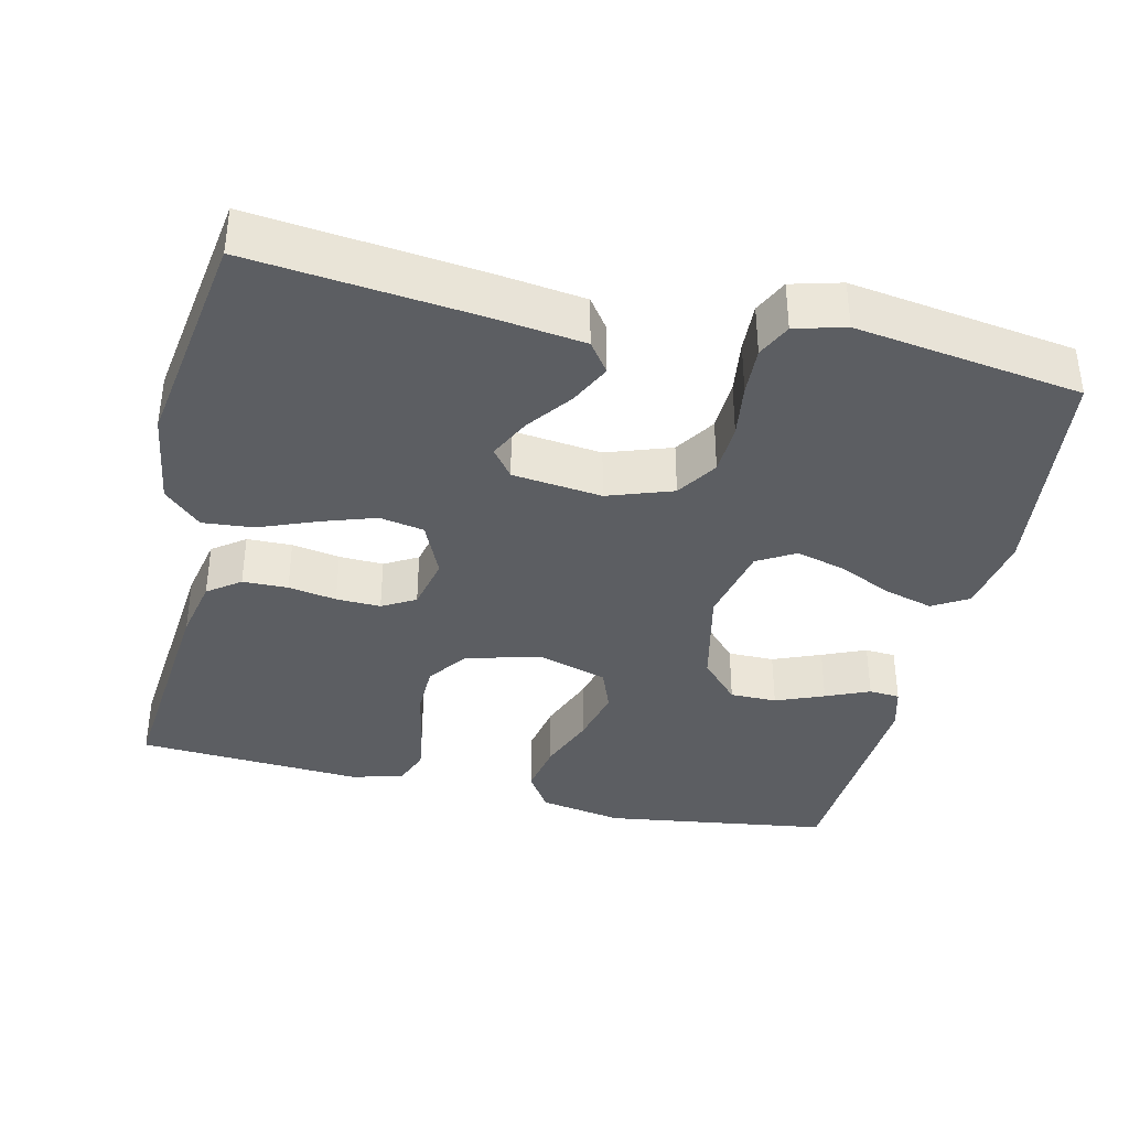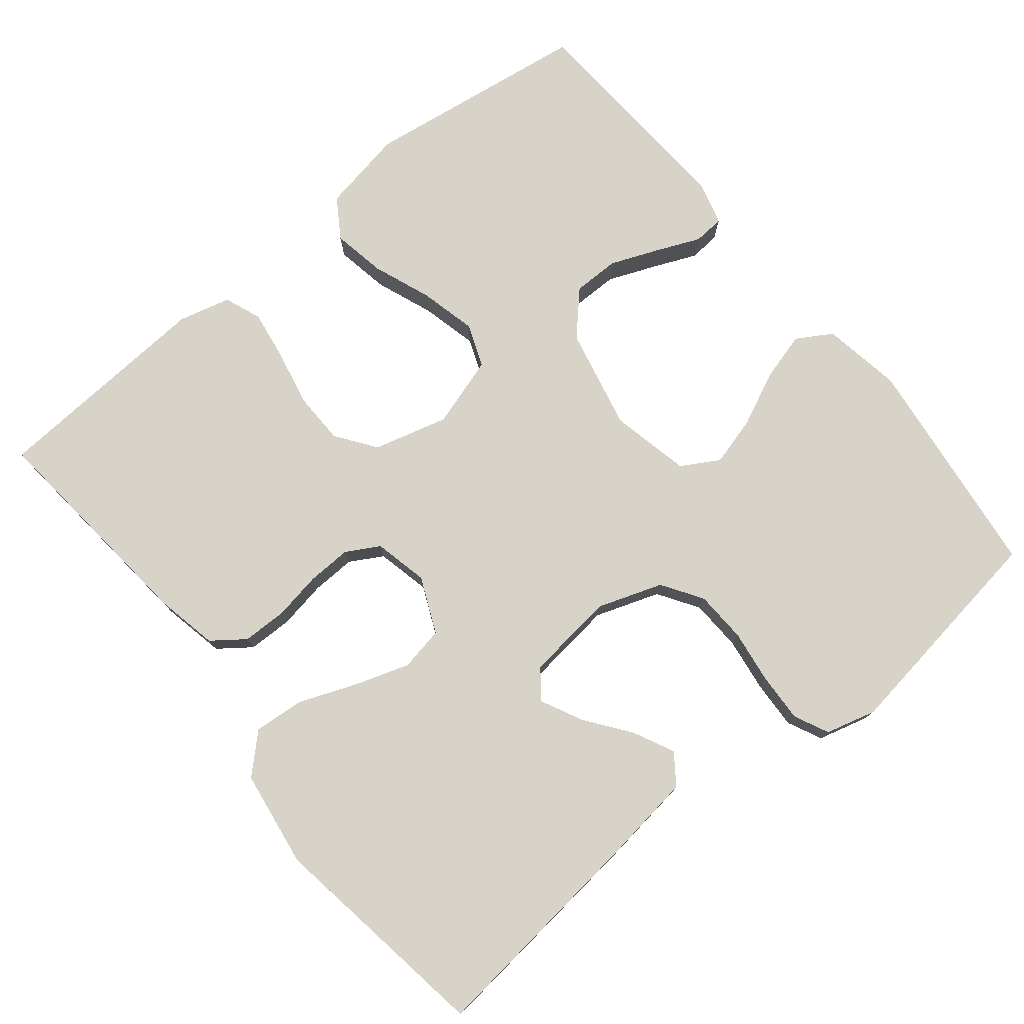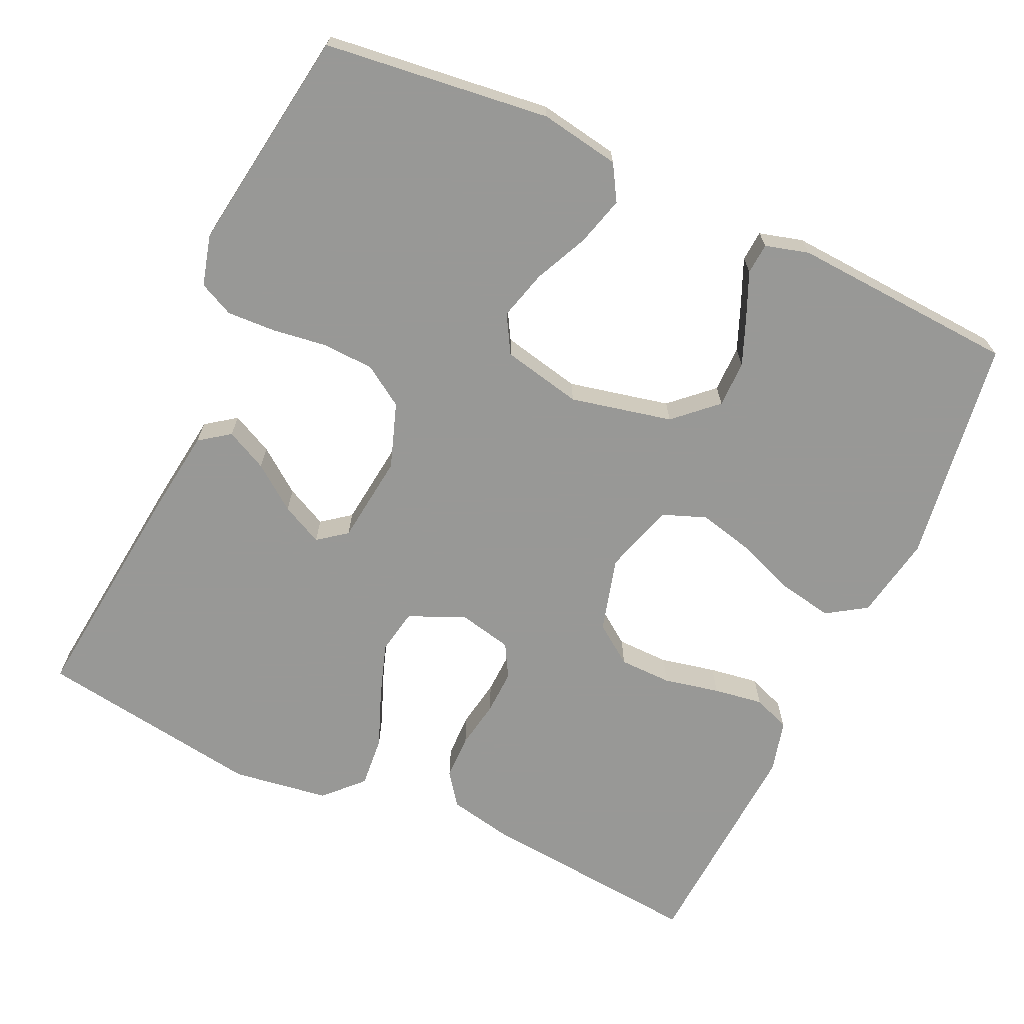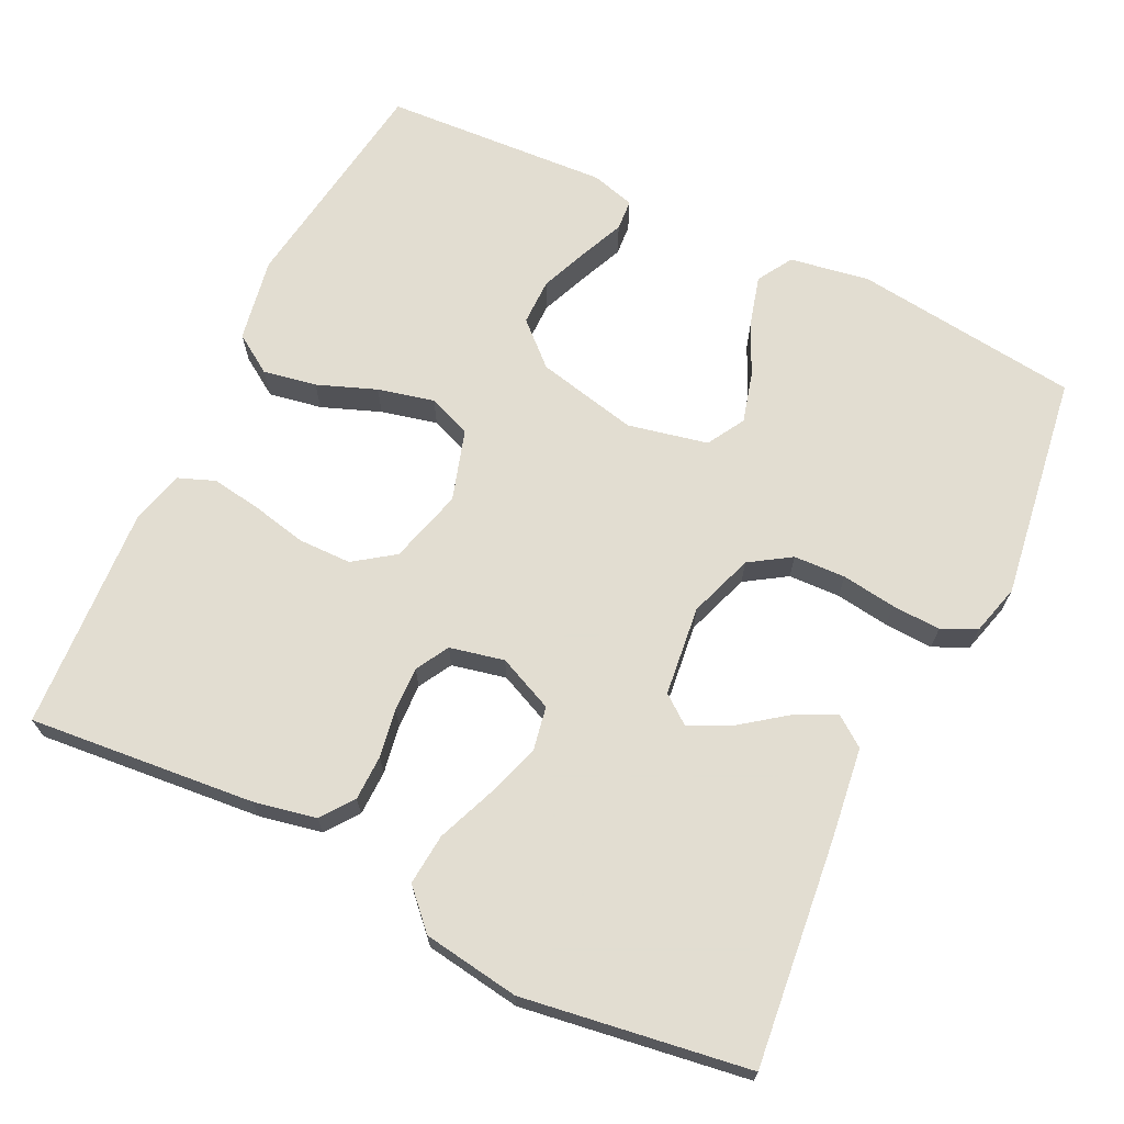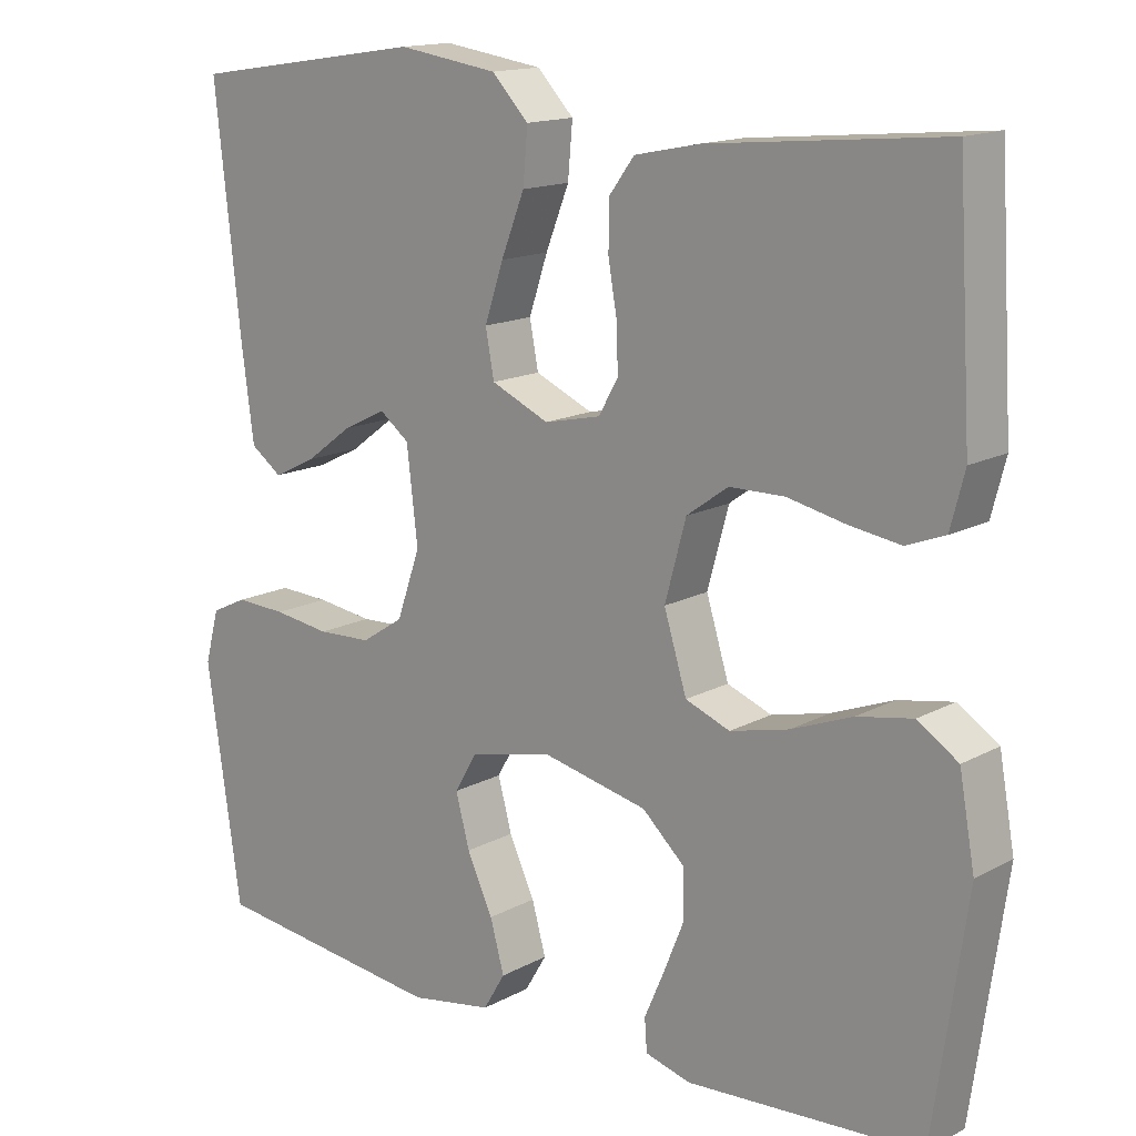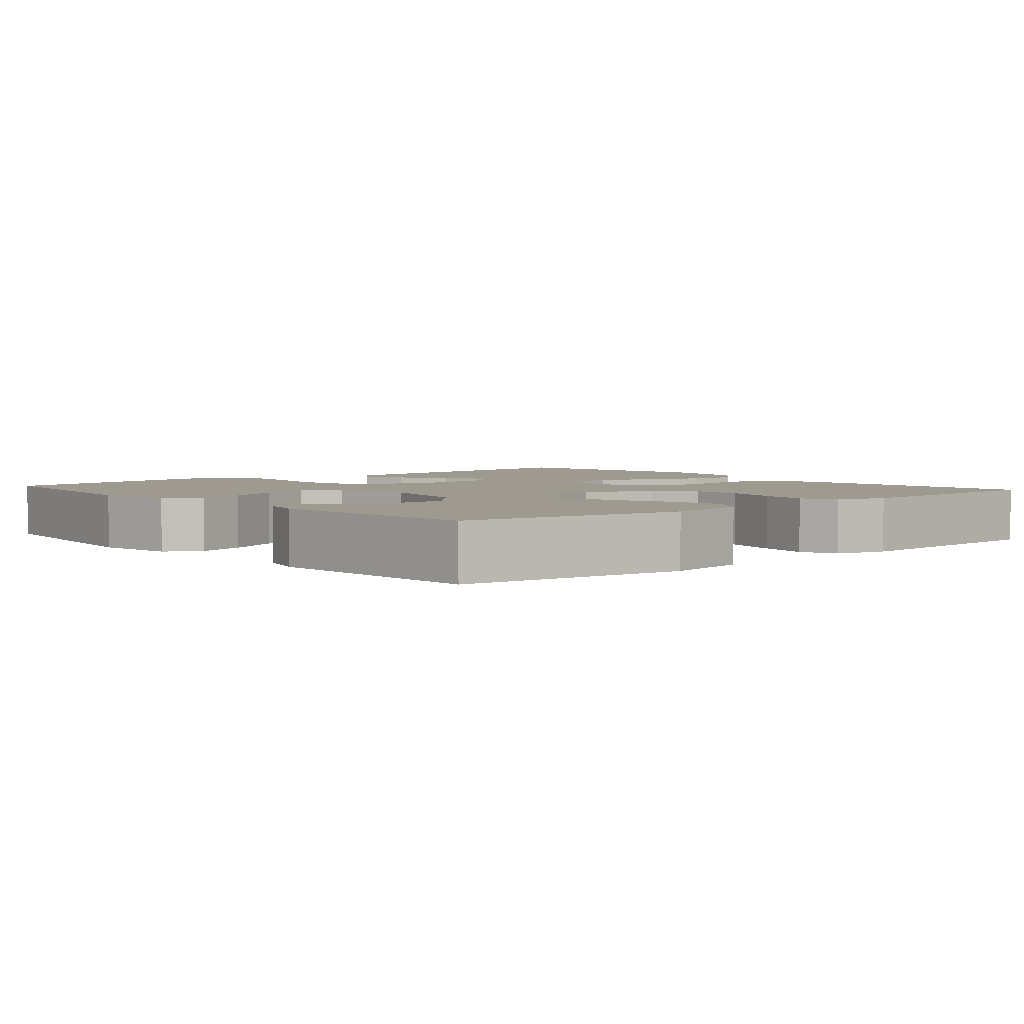
<metadata>
{"format":"obj","ext":"obj","renderer":"f3d","projection":"perspective","resolution":1024,"background":"white","views":[{"elev":-37.6,"azim":76.9,"up":"+Y"},{"elev":77.0,"azim":50.9,"up":"+Y"},{"elev":-68.5,"azim":155.2,"up":"+Y"},{"elev":68.6,"azim":25.9,"up":"+Y"},{"elev":14.9,"azim":-138.9,"up":"+Z"},{"elev":3.6,"azim":-130.5,"up":"+Y"}]}
</metadata>
<code>
v -0.5 0.07 -0.5
v -0.543 0.07 -0.2
v -0.523 0.07 -0.089
v -0.471 0.07 -0.055
v -0.4 0.07 -0.068
v -0.322 0.07 -0.098
v -0.247 0.07 -0.116
v -0.19 0.07 -0.094
v -0.161 0.07 0
v -0.188 0.07 0.099
v -0.241 0.07 0.137
v -0.311 0.07 0.138
v -0.385 0.07 0.122
v -0.451 0.07 0.112
v -0.5 0.07 0.131
v -0.518 0.07 0.2
v -0.5 0.07 0.5
v -0.2 0.07 0.472
v -0.117 0.07 0.455
v -0.085 0.07 0.412
v -0.084 0.07 0.352
v -0.095 0.07 0.288
v -0.097 0.07 0.229
v -0.072 0.07 0.185
v 0 0.07 0.169
v 0.074 0.07 0.202
v 0.085 0.07 0.261
v 0.061 0.07 0.333
v 0.031 0.07 0.409
v 0.025 0.07 0.477
v 0.072 0.07 0.526
v 0.2 0.07 0.545
v 0.5 0.07 0.5
v 0.467 0.07 0.2
v 0.451 0.07 0.079
v 0.411 0.07 0.05
v 0.356 0.07 0.077
v 0.297 0.07 0.121
v 0.242 0.07 0.148
v 0.204 0.07 0.119
v 0.19 0.07 0
v 0.22 0.07 -0.086
v 0.274 0.07 -0.121
v 0.343 0.07 -0.124
v 0.415 0.07 -0.114
v 0.48 0.07 -0.111
v 0.526 0.07 -0.133
v 0.544 0.07 -0.2
v 0.5 0.07 -0.5
v 0.2 0.07 -0.536
v 0.094 0.07 -0.518
v 0.066 0.07 -0.471
v 0.084 0.07 -0.406
v 0.117 0.07 -0.335
v 0.135 0.07 -0.269
v 0.106 0.07 -0.219
v 0 0.07 -0.196
v -0.135 0.07 -0.226
v -0.19 0.07 -0.277
v -0.19 0.07 -0.339
v -0.164 0.07 -0.403
v -0.139 0.07 -0.461
v -0.142 0.07 -0.502
v -0.2 0.07 -0.518
v -0.5 0 -0.5
v -0.543 0 -0.2
v -0.523 0 -0.089
v -0.471 0 -0.055
v -0.4 0 -0.068
v -0.322 0 -0.098
v -0.247 0 -0.116
v -0.19 0 -0.094
v -0.161 0 0
v -0.188 0 0.099
v -0.241 0 0.137
v -0.311 0 0.138
v -0.385 0 0.122
v -0.451 0 0.112
v -0.5 0 0.131
v -0.518 0 0.2
v -0.5 0 0.5
v -0.2 0 0.472
v -0.117 0 0.455
v -0.085 0 0.412
v -0.084 0 0.352
v -0.095 0 0.288
v -0.097 0 0.229
v -0.072 0 0.185
v 0 0 0.169
v 0.074 0 0.202
v 0.085 0 0.261
v 0.061 0 0.333
v 0.031 0 0.409
v 0.025 0 0.477
v 0.072 0 0.526
v 0.2 0 0.545
v 0.5 0 0.5
v 0.467 0 0.2
v 0.451 0 0.079
v 0.411 0 0.05
v 0.356 0 0.077
v 0.297 0 0.121
v 0.242 0 0.148
v 0.204 0 0.119
v 0.19 0 0
v 0.22 0 -0.086
v 0.274 0 -0.121
v 0.343 0 -0.124
v 0.415 0 -0.114
v 0.48 0 -0.111
v 0.526 0 -0.133
v 0.544 0 -0.2
v 0.5 0 -0.5
v 0.2 0 -0.536
v 0.094 0 -0.518
v 0.066 0 -0.471
v 0.084 0 -0.406
v 0.117 0 -0.335
v 0.135 0 -0.269
v 0.106 0 -0.219
v 0 0 -0.196
v -0.135 0 -0.226
v -0.19 0 -0.277
v -0.19 0 -0.339
v -0.164 0 -0.403
v -0.139 0 -0.461
v -0.142 0 -0.502
v -0.2 0 -0.518
f 4 5 6
f 3 4 6
f 2 3 6
f 1 2 6
f 64 1 6
f 63 64 6
f 62 63 6
f 61 62 6
f 60 61 6
f 59 60 6 7
f 58 59 7 8
f 57 58 8 9
f 56 57 9 10
f 52 53 54
f 51 52 54
f 50 51 54
f 49 50 54
f 48 49 54
f 47 48 54
f 46 47 54
f 45 46 54
f 44 45 54
f 43 44 54 55
f 42 43 55 56
f 36 37 38
f 35 36 38
f 34 35 38
f 33 34 38
f 32 33 38
f 31 32 38
f 30 31 38
f 29 30 38
f 28 29 38
f 27 28 38 39
f 26 27 39 40
f 20 21 22
f 19 20 22
f 18 19 22
f 17 18 22
f 16 17 22
f 15 16 22
f 14 15 22
f 13 14 22
f 12 13 22
f 11 12 22 23
f 10 11 23 24
f 10 24 25
f 56 10 25
f 42 56 25
f 41 42 25
f 25 26 40 41
f 70 69 68
f 70 68 67
f 70 67 66
f 70 66 65
f 70 65 128
f 70 128 127
f 70 127 126
f 70 126 125
f 70 125 124
f 71 70 124 123
f 72 71 123 122
f 73 72 122 121
f 74 73 121 120
f 118 117 116
f 118 116 115
f 118 115 114
f 118 114 113
f 118 113 112
f 118 112 111
f 118 111 110
f 118 110 109
f 118 109 108
f 119 118 108 107
f 120 119 107 106
f 102 101 100
f 102 100 99
f 102 99 98
f 102 98 97
f 102 97 96
f 102 96 95
f 102 95 94
f 102 94 93
f 102 93 92
f 103 102 92 91
f 104 103 91 90
f 86 85 84
f 86 84 83
f 86 83 82
f 86 82 81
f 86 81 80
f 86 80 79
f 86 79 78
f 86 78 77
f 86 77 76
f 87 86 76 75
f 88 87 75 74
f 89 88 74
f 89 74 120
f 89 120 106
f 89 106 105
f 105 104 90 89
f 1 65 66 2
f 2 66 67 3
f 3 67 68 4
f 4 68 69 5
f 5 69 70 6
f 6 70 71 7
f 7 71 72 8
f 8 72 73 9
f 9 73 74 10
f 10 74 75 11
f 11 75 76 12
f 12 76 77 13
f 13 77 78 14
f 14 78 79 15
f 15 79 80 16
f 16 80 81 17
f 17 81 82 18
f 18 82 83 19
f 19 83 84 20
f 20 84 85 21
f 21 85 86 22
f 22 86 87 23
f 23 87 88 24
f 24 88 89 25
f 25 89 90 26
f 26 90 91 27
f 27 91 92 28
f 28 92 93 29
f 29 93 94 30
f 30 94 95 31
f 31 95 96 32
f 32 96 97 33
f 33 97 98 34
f 34 98 99 35
f 35 99 100 36
f 36 100 101 37
f 37 101 102 38
f 38 102 103 39
f 39 103 104 40
f 40 104 105 41
f 41 105 106 42
f 42 106 107 43
f 43 107 108 44
f 44 108 109 45
f 45 109 110 46
f 46 110 111 47
f 47 111 112 48
f 48 112 113 49
f 49 113 114 50
f 50 114 115 51
f 51 115 116 52
f 52 116 117 53
f 53 117 118 54
f 54 118 119 55
f 55 119 120 56
f 56 120 121 57
f 57 121 122 58
f 58 122 123 59
f 59 123 124 60
f 60 124 125 61
f 61 125 126 62
f 62 126 127 63
f 63 127 128 64
f 64 128 65 1

</code>
